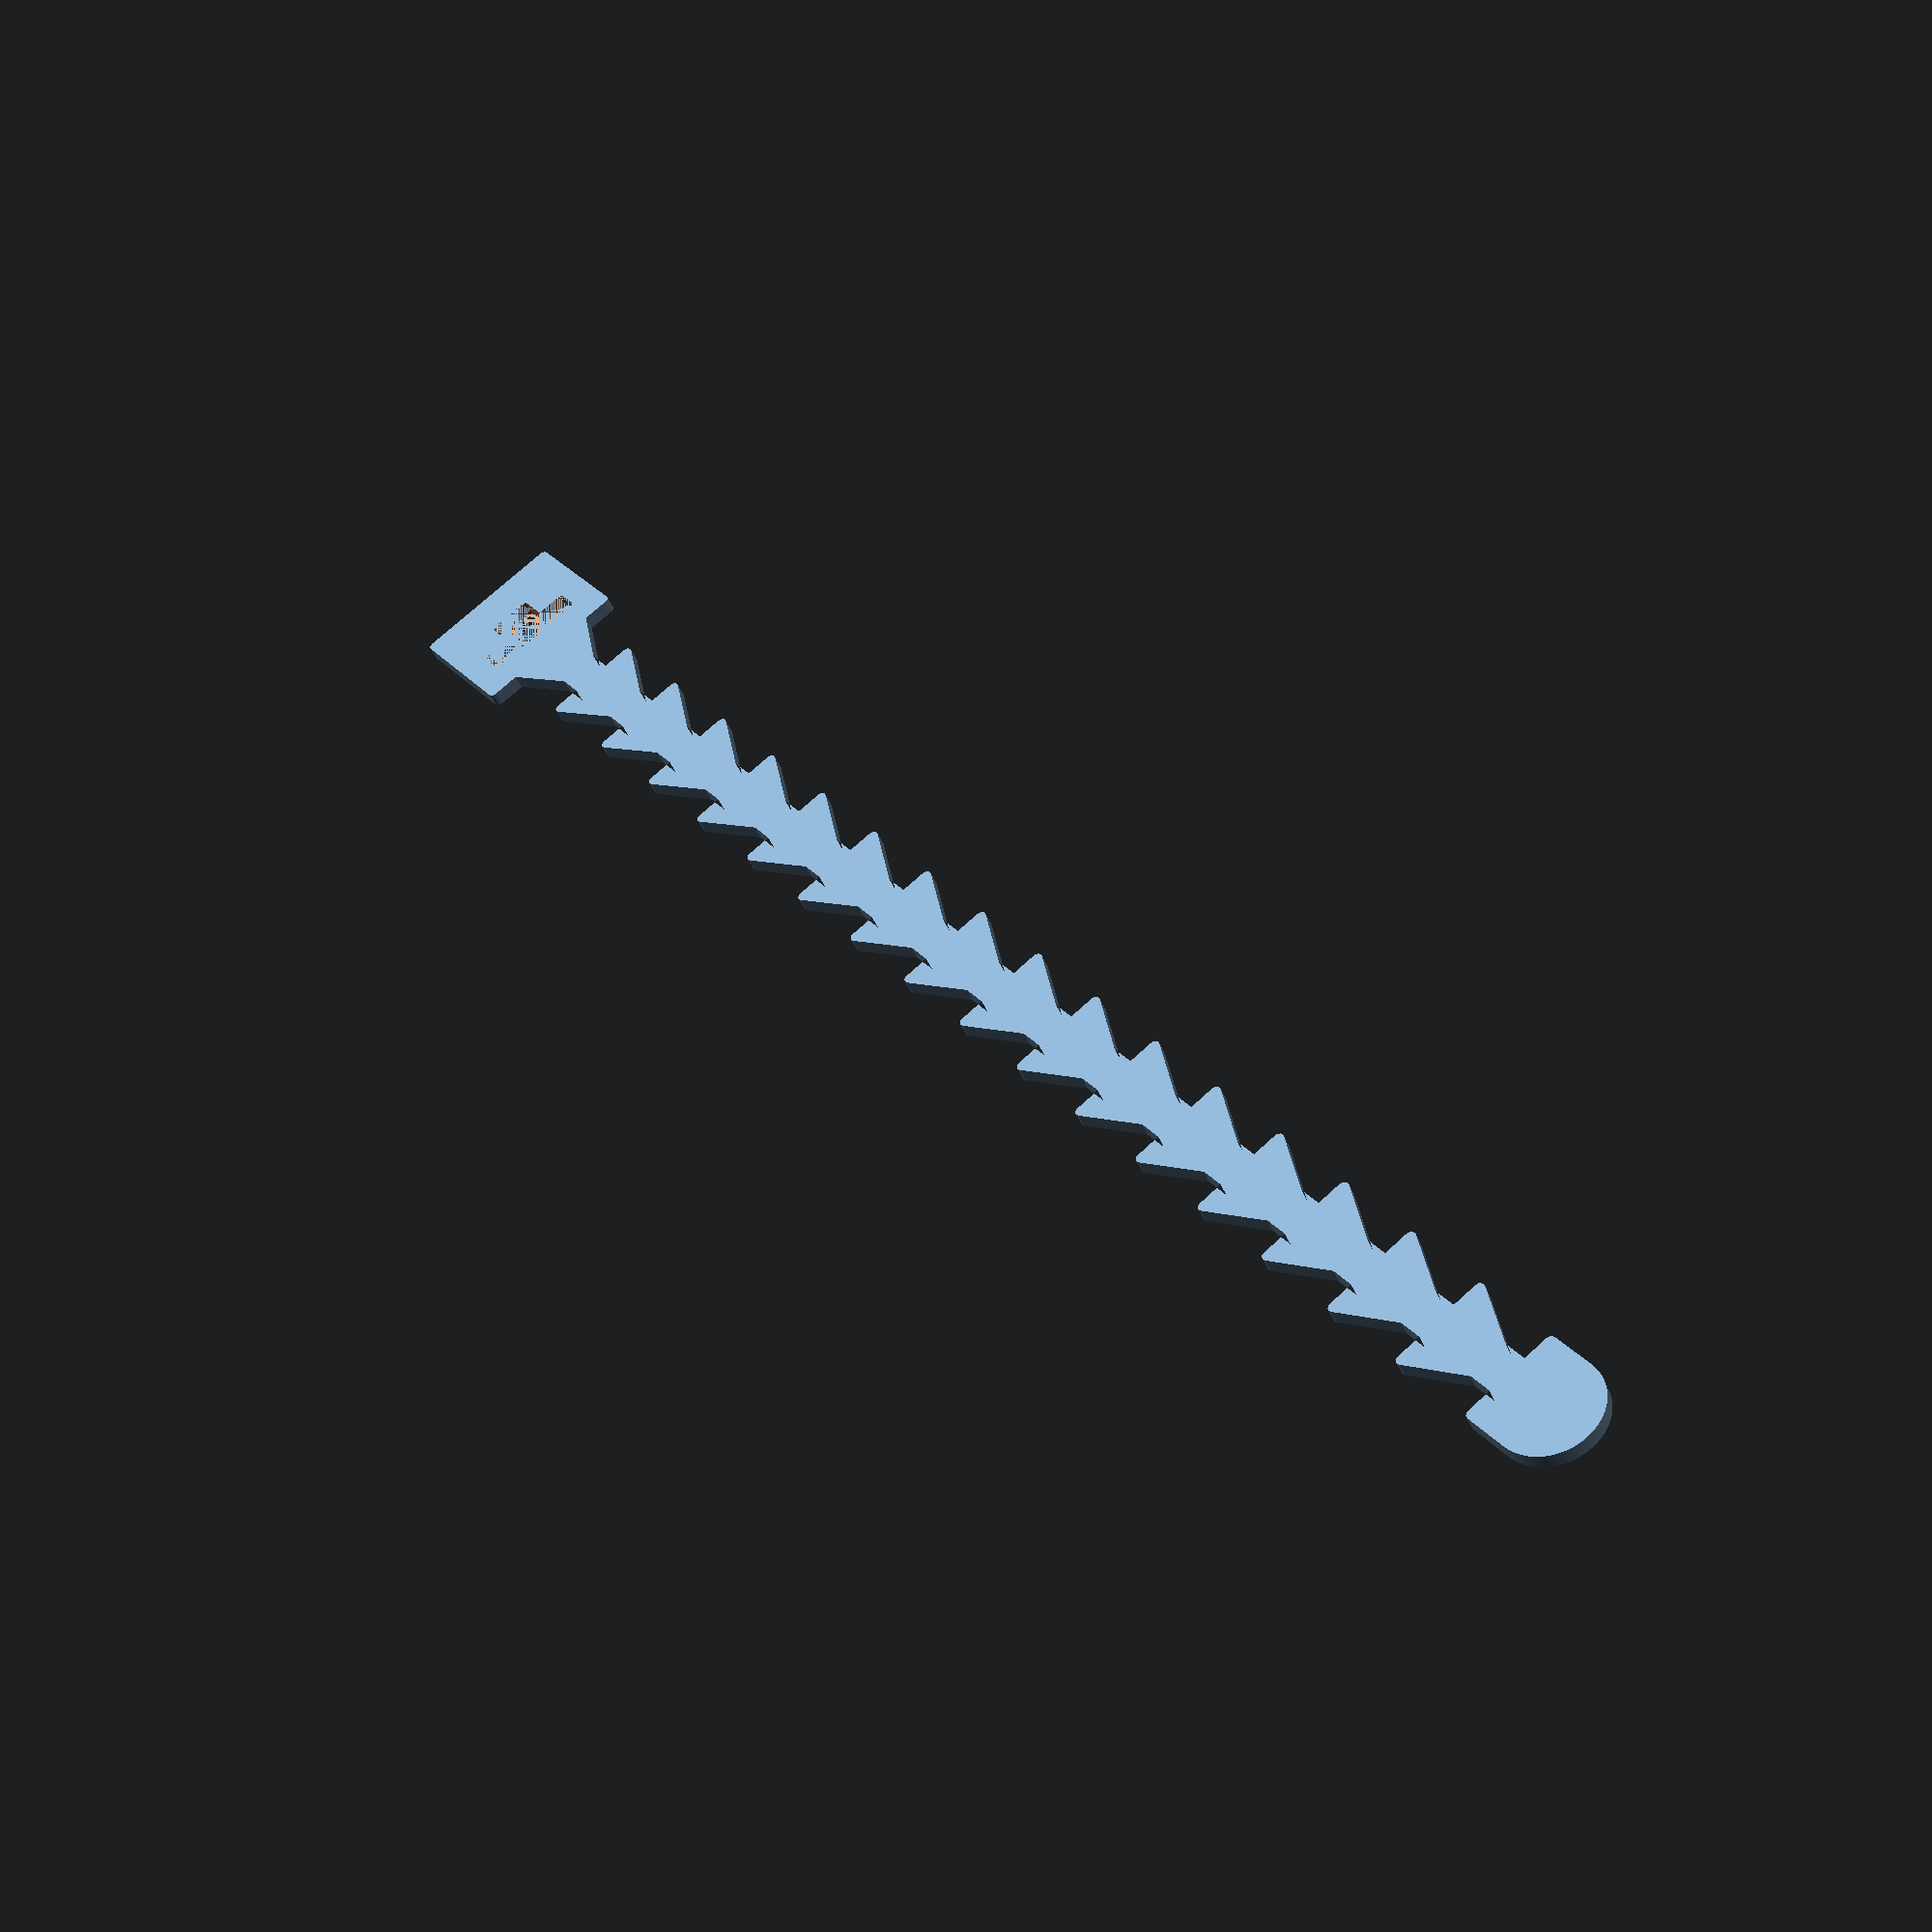
<openscad>
/*
 * cabletie.scad generates cable ties primarly meant to be 3D printed in TPU
 */

// Variables default values
cabletie_width = 9;
cabletie_wrapping_diameter = 40;
cabletie_minimum_thickness = 1.2; // would be overrided if too large
label="";
label_font="Liberation Sans:style=Bold";

// FDM 3D printer parameters
nozzle_width = 0.4;
printer_tolerance = 0.2;

// Resolution
$fa=2; // default minimum facet angle
$fs=0.2; // default minimum facet size

module cabletie(w=cabletie_width,
                d=cabletie_wrapping_diameter,
                t=cabletie_minimum_thickness,
                l=label,
                nw=nozzle_width,
                pt=printer_tolerance) {

     // Funcions
     function cabletie_wrapping_circumference(d)
          = 3.14*d;
     function cabletie_steps_lenth(w, nw)
          = (w-2*nw)*cos(30);
     function cabletie_links_count(d, w, nw)
          = floor(cabletie_wrapping_circumference(d)/cabletie_steps_lenth(w, nw));
     function retainer_hole_length(w, nw)
          = cabletie_steps_lenth(w, nw)/3;
     function release_hole_length(w, nw)
          = cabletie_steps_lenth(w, nw);
     function cabletie_maximum_thickness(w, nw)
          = (cabletie_steps_lenth(w, nw)/3+nw)/tan(30)-(nw/sin(30)-nw);
     function cabletie_thickness(mini_thickness, maxi_thickness)
          = mini_thickness > maxi_thickness ? maxi_thickness : mini_thickness;
     function cabletie_lock_length()
          = cabletie_thickness(t, cabletie_maximum_thickness(w, nw))*8;
     function cabletie_lock_width()
          = cabletie_thickness(t, cabletie_maximum_thickness(w, nw))*4+release_hole_length(w, nw);

     // Generates the links
     module cabletie_links() {
          for (i = [0 : cabletie_steps_lenth(w, nw) : cabletie_steps_lenth(w, nw)*(cabletie_links_count(d, w, nw)-1)]) {
               translate([i, 0, 0]) {
                    // Shape of a regular links
                    polygon(points=[[0,0],
                                    [0,cabletie_steps_lenth(w, nw)/2],
                                    [cabletie_steps_lenth(w, nw),0],
                                    [0,-cabletie_steps_lenth(w, nw)/2]]);
               }
          }
          // Last link custom shape
          translate([cabletie_steps_lenth(w, nw)*(cabletie_links_count(d, w, nw)+1/2), 0, 0]) {
               circle(d = cabletie_steps_lenth(w, nw));
          }
          translate([cabletie_steps_lenth(w, nw)*(cabletie_links_count(d, w, nw)), -cabletie_steps_lenth(w, nw)/2, 0]) {
               square([cabletie_steps_lenth(w, nw)/2, cabletie_steps_lenth(w, nw)]);
          }
          // Connect all links
          translate([0, -(cabletie_steps_lenth(w, nw)/3)/2, 0]) {
               square([cabletie_steps_lenth(w, nw)*(cabletie_links_count(d, w, nw)), cabletie_steps_lenth(w, nw)/3]);
          }
     }

     // Generates the cabletie lock frame
     module cabletie_lock_boundary() {
          translate([-cabletie_lock_length(),
                     -cabletie_lock_width()/2,
                     0]) {
               square([cabletie_lock_length(),
                       cabletie_lock_width()]);
          }
     }

     // Generates the cabletie lock hole
     module cabletie_lock_hole() {
          union() {
               translate([-3/8*cabletie_lock_length(),
                          -release_hole_length(w, nw)/2-printer_tolerance,
                          0])
                    square([cabletie_thickness(t, cabletie_maximum_thickness(w, nw)),
                            release_hole_length(w, nw)+2*printer_tolerance]);
               // retainer hole
               translate([-5/8*cabletie_lock_length(),
                          -retainer_hole_length(w, nw)/2-printer_tolerance,
                          0])
                    square([2/8*cabletie_lock_length(),
                            retainer_hole_length(w, nw)+2*printer_tolerance]);
          }
     }

     // Generates text
     module cabletie_text(l) {
          translate([-cabletie_lock_length(), 0, 0]) {
               resize([0, 0.7*cabletie_lock_width()], auto=true) {
                    text(l, valign = "center", halign = "right", font = label_font);
               }
          }
     }

     // Generates label boundary
     module cabletie_label_boundary(l) {
          minkowski() {
               resize([0, 0.7*cabletie_lock_width()])
                    hull() projection() translate([0, 1/2, 0]) rotate([90, 0, 0]) linear_extrude(1) cabletie_text(l);
               circle(d=0.3*cabletie_lock_width());
          }
     }
     // Main
     difference() {
          // Positive shapes
          linear_extrude(cabletie_thickness(t, cabletie_maximum_thickness(w, nw))) {
               offset(r = nozzle_width) {
                    union() {
                         cabletie_links();
                         hull() {
                              cabletie_lock_boundary();
                              cabletie_label_boundary(l);
                         }
                    }
               }
          }
          // Negative shapes
          union() {
               translate([0, 0, cabletie_thickness(t, cabletie_maximum_thickness(w, nw))/2]) {
                    linear_extrude(cabletie_thickness(t, cabletie_maximum_thickness(w, nw))/2) {
                         cabletie_text(l);
                    }
               }
               linear_extrude(cabletie_thickness(t, cabletie_maximum_thickness(w, nw))) {
                    offset(r = nozzle_width) {
                         cabletie_lock_hole();
                    }
               }
          }
     }
}

// Demo
//cabletie(6, 15, 1.0);
//translate([0, -12, 0]) cabletie(6, 20, 1.0);
//translate([0, -24, 0]) cabletie(6, 25, 1.0);
//
//translate([0, -40, 0]) cabletie(8, 20, 1.2);
//translate([0, -55, 0]) cabletie(8, 25, 1.2);
//translate([0, -70, 0]) cabletie(8, 30, 1.2);
//
//translate([0, -90, 0]) cabletie(10, 35, 1.4);
//translate([0, -108, 0]) cabletie(10, 45, 1.4);
//translate([0, -126, 0]) cabletie(10, 55, 1.4);
//
//translate([0, -150, 0]) cabletie(w=10, d=60, t=1.6, l="Label");
//translate([0, -170, 0]) cabletie(w=10, d=65, t=1.6, l="Cabletie");
//translate([0, -190, 0]) cabletie(w=10, d=70, t=1.6, l="OpenSCAD");

// Customizer
cabletie();


</openscad>
<views>
elev=42.2 azim=52.1 roll=21.1 proj=p view=solid
</views>
